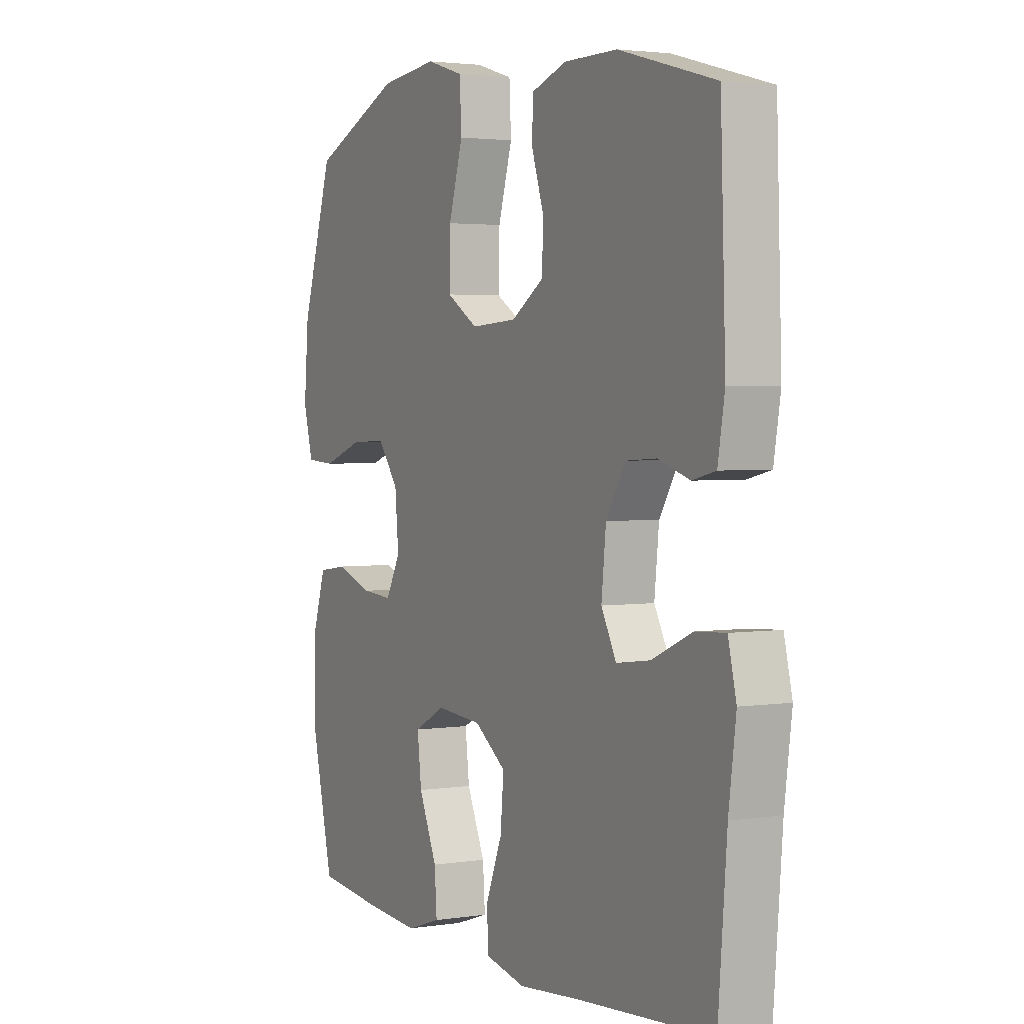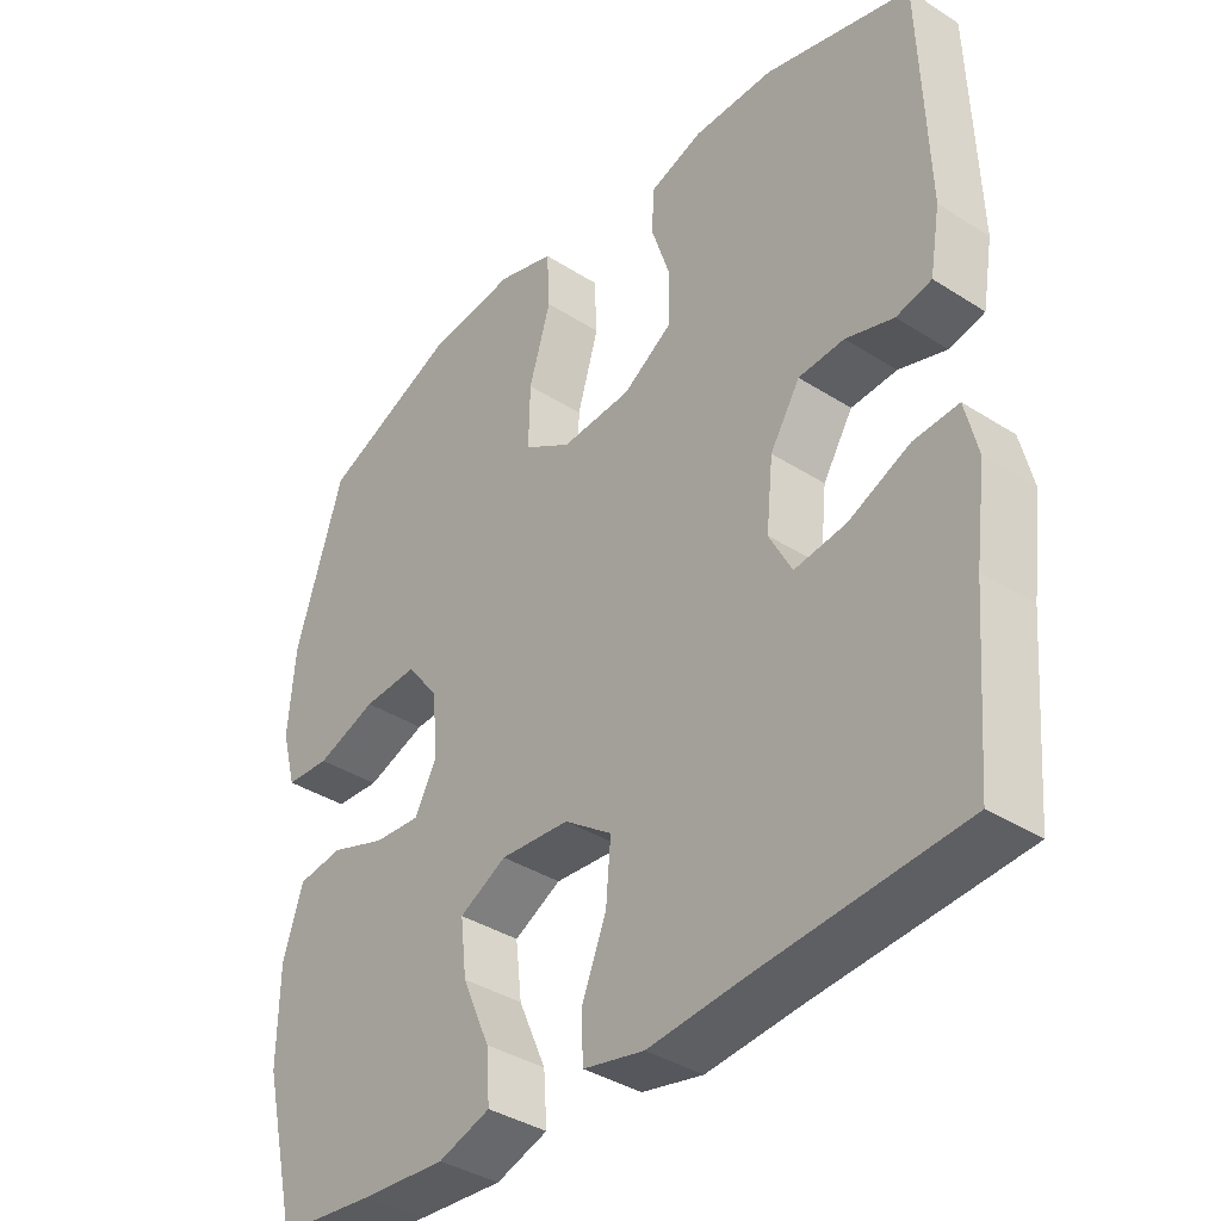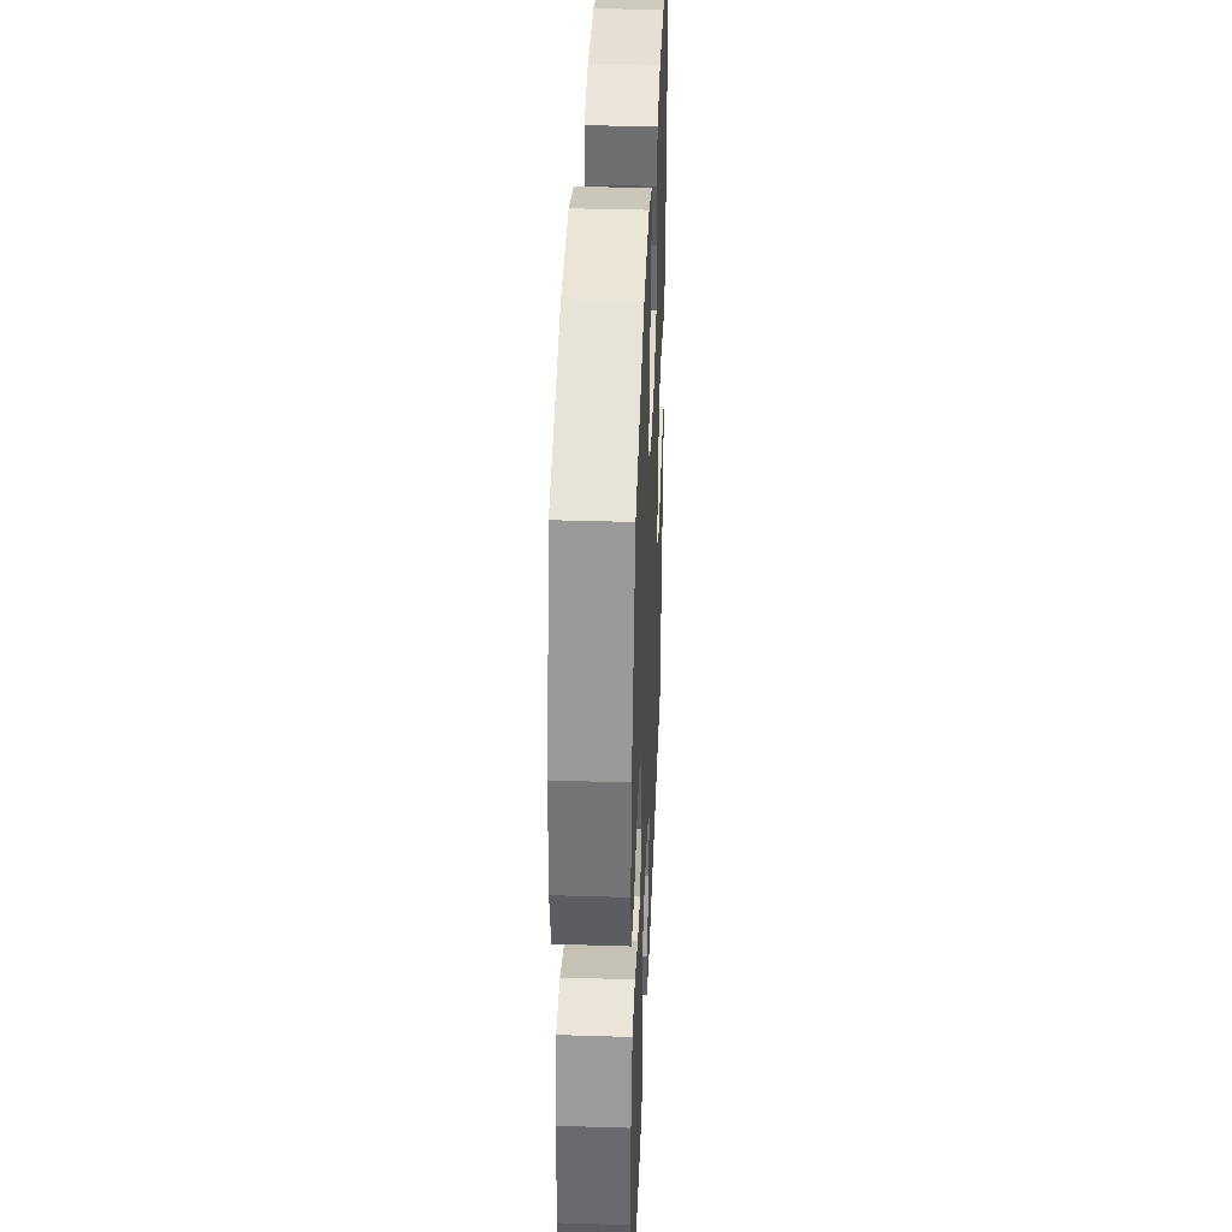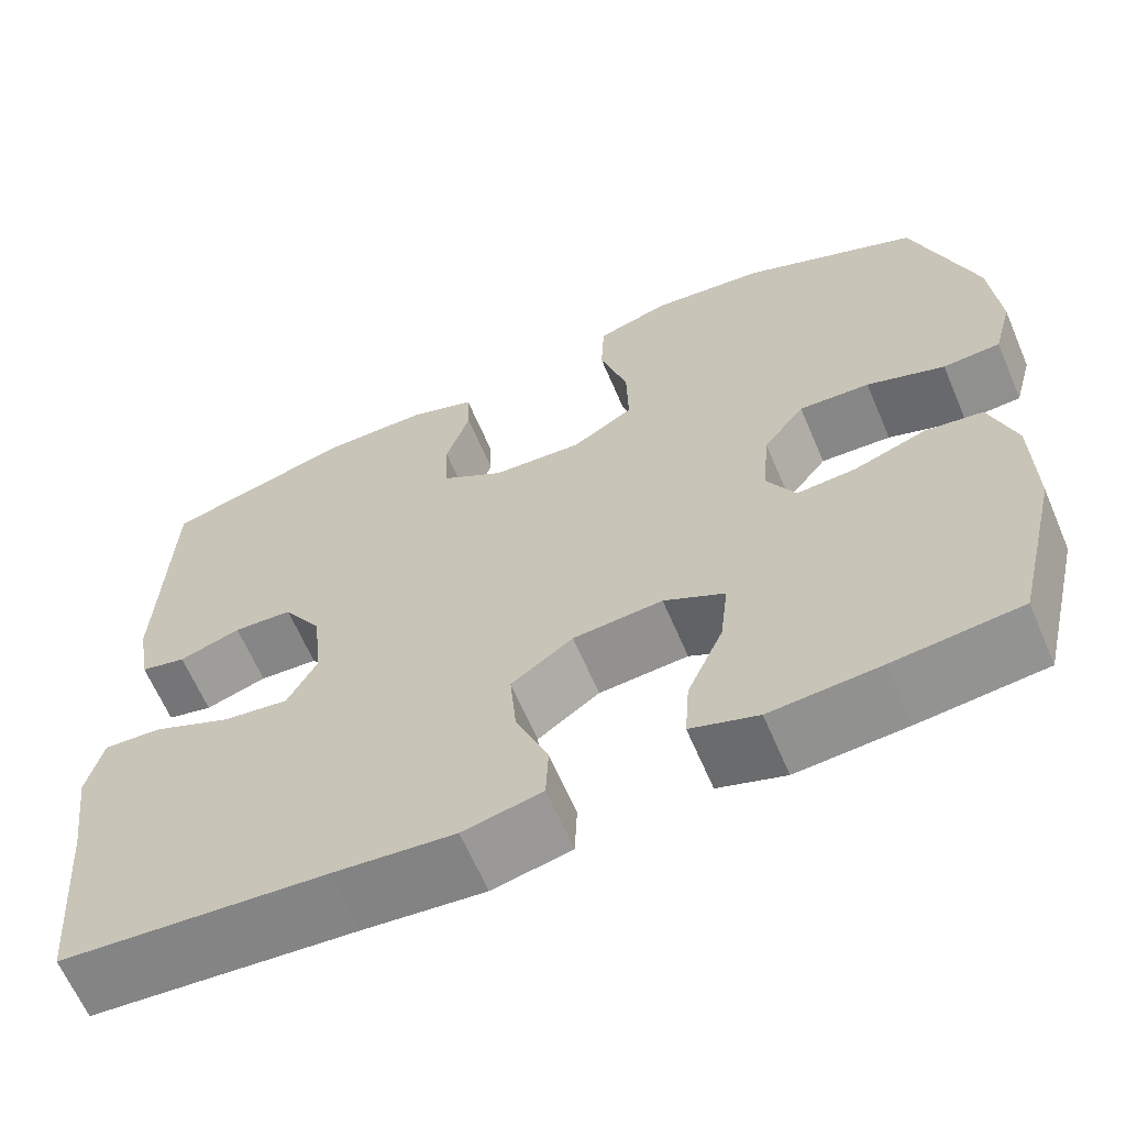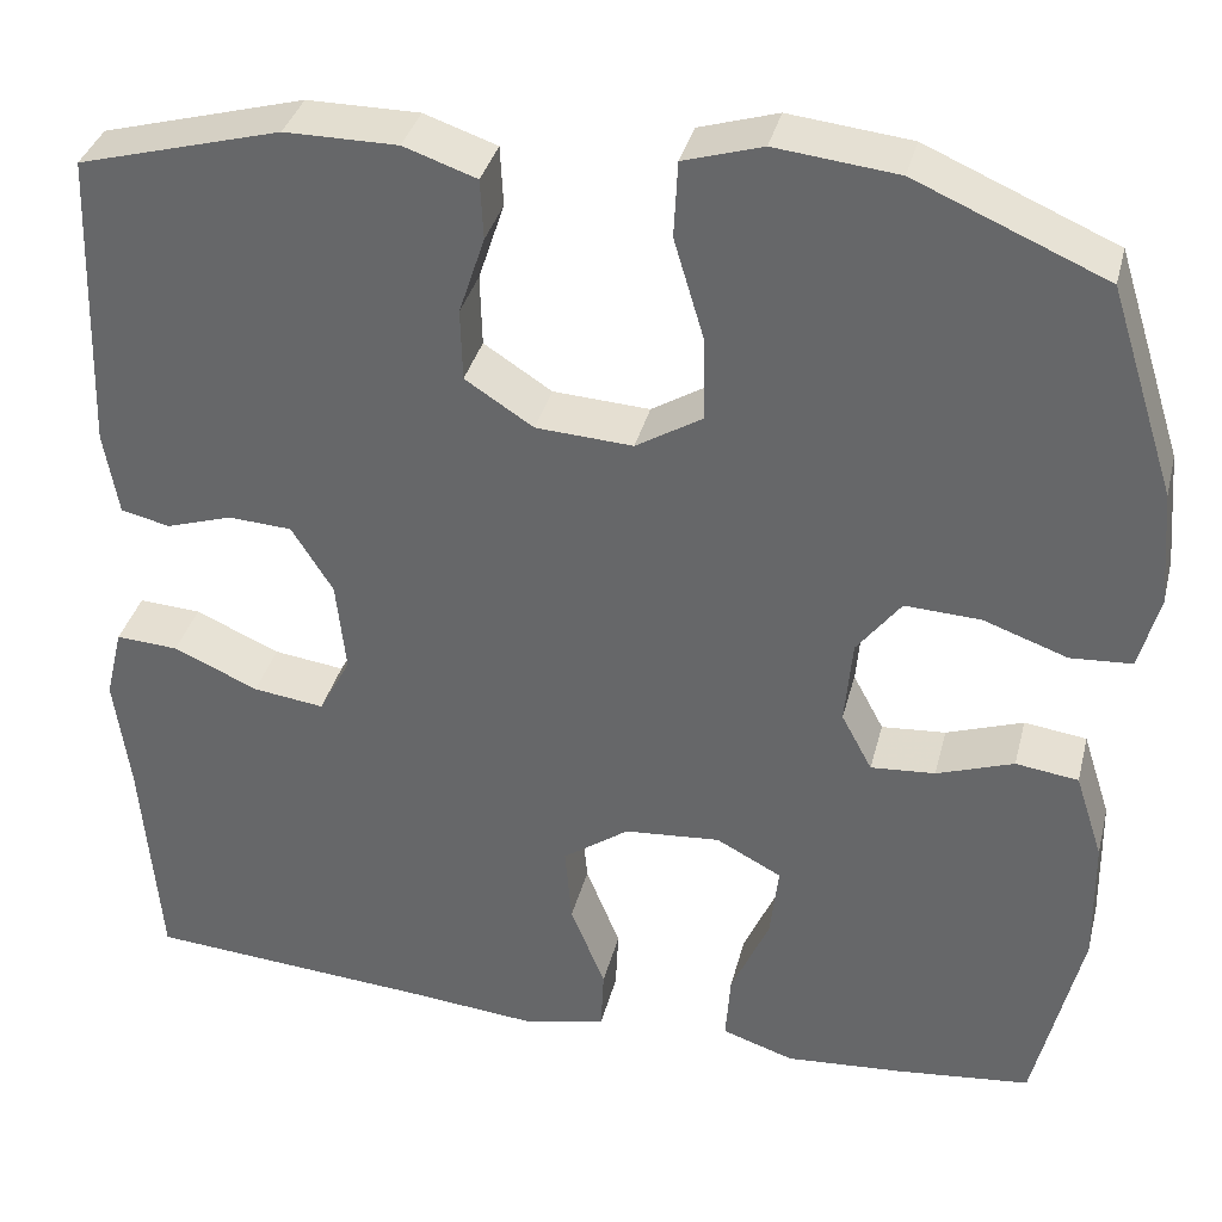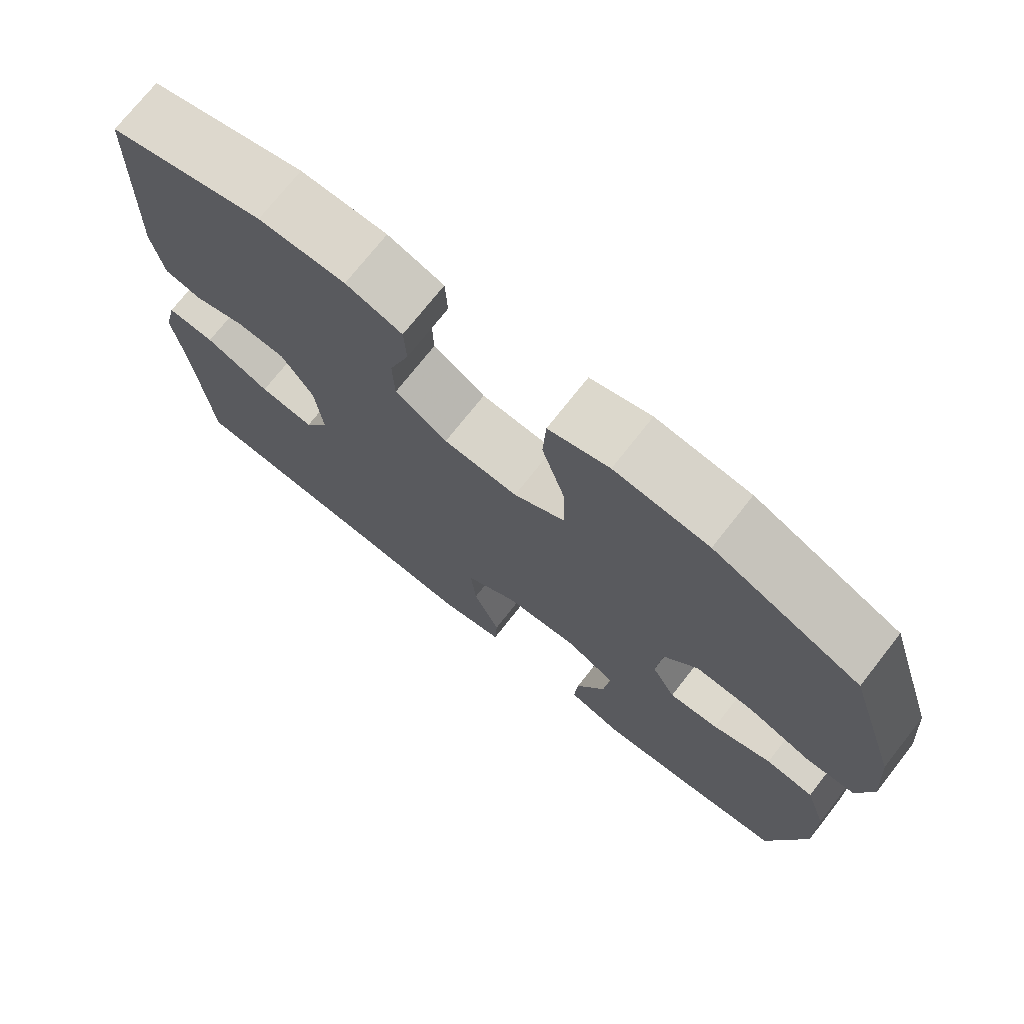
<metadata>
{"format":"obj","ext":"obj","renderer":"f3d","projection":"perspective","resolution":1024,"background":"white","views":[{"elev":2.7,"azim":61.8,"up":"+Z"},{"elev":-37.6,"azim":50.7,"up":"+Z"},{"elev":37.9,"azim":-87.7,"up":"+Z"},{"elev":-63.9,"azim":-156.9,"up":"+Z"},{"elev":35.7,"azim":-166.2,"up":"+Z"},{"elev":73.5,"azim":-141.8,"up":"+Z"}]}
</metadata>
<code>
v 0.5 0.07 -0.5
v 0.205 0.07 -0.523
v 0.069 0.07 -0.536
v -0.019 0.07 -0.517
v -0.022 0.07 -0.452
v 0.014 0.07 -0.362
v 0.021 0.07 -0.28
v -0.048 0.07 -0.231
v -0.148 0.07 -0.223
v -0.216 0.07 -0.259
v -0.207 0.07 -0.337
v -0.167 0.07 -0.428
v -0.162 0.07 -0.499
v -0.237 0.07 -0.524
v -0.359 0.07 -0.515
v -0.5 0.07 -0.5
v -0.549 0.07 -0.293
v -0.547 0.07 -0.16
v -0.518 0.07 -0.07
v -0.453 0.07 -0.061
v -0.373 0.07 -0.089
v -0.306 0.07 -0.094
v -0.274 0.07 -0.034
v -0.282 0.07 0.055
v -0.328 0.07 0.115
v -0.407 0.07 0.111
v -0.494 0.07 0.08
v -0.558 0.07 0.084
v -0.579 0.07 0.162
v -0.569 0.07 0.283
v -0.5 0.07 0.5
v -0.303 0.07 0.585
v -0.176 0.07 0.599
v -0.094 0.07 0.574
v -0.09 0.07 0.495
v -0.121 0.07 0.391
v -0.123 0.07 0.302
v -0.054 0.07 0.26
v 0.047 0.07 0.266
v 0.118 0.07 0.312
v 0.12 0.07 0.387
v 0.093 0.07 0.469
v 0.096 0.07 0.532
v 0.172 0.07 0.558
v 0.289 0.07 0.558
v 0.5 0.07 0.5
v 0.511 0.07 0.185
v 0.496 0.07 0.097
v 0.445 0.07 0.085
v 0.376 0.07 0.107
v 0.31 0.07 0.103
v 0.267 0.07 0.034
v 0.257 0.07 -0.062
v 0.29 0.07 -0.124
v 0.364 0.07 -0.114
v 0.452 0.07 -0.075
v 0.517 0.07 -0.071
v 0.535 0.07 -0.146
v 0.519 0.07 -0.267
v 0.5 0 -0.5
v 0.205 0 -0.523
v 0.069 0 -0.536
v -0.019 0 -0.517
v -0.022 0 -0.452
v 0.014 0 -0.362
v 0.021 0 -0.28
v -0.048 0 -0.231
v -0.148 0 -0.223
v -0.216 0 -0.259
v -0.207 0 -0.337
v -0.167 0 -0.428
v -0.162 0 -0.499
v -0.237 0 -0.524
v -0.359 0 -0.515
v -0.5 0 -0.5
v -0.549 0 -0.293
v -0.547 0 -0.16
v -0.518 0 -0.07
v -0.453 0 -0.061
v -0.373 0 -0.089
v -0.306 0 -0.094
v -0.274 0 -0.034
v -0.282 0 0.055
v -0.328 0 0.115
v -0.407 0 0.111
v -0.494 0 0.08
v -0.558 0 0.084
v -0.579 0 0.162
v -0.569 0 0.283
v -0.5 0 0.5
v -0.303 0 0.585
v -0.176 0 0.599
v -0.094 0 0.574
v -0.09 0 0.495
v -0.121 0 0.391
v -0.123 0 0.302
v -0.054 0 0.26
v 0.047 0 0.266
v 0.118 0 0.312
v 0.12 0 0.387
v 0.093 0 0.469
v 0.096 0 0.532
v 0.172 0 0.558
v 0.289 0 0.558
v 0.5 0 0.5
v 0.511 0 0.185
v 0.496 0 0.097
v 0.445 0 0.085
v 0.376 0 0.107
v 0.31 0 0.103
v 0.267 0 0.034
v 0.257 0 -0.062
v 0.29 0 -0.124
v 0.364 0 -0.114
v 0.452 0 -0.075
v 0.517 0 -0.071
v 0.535 0 -0.146
v 0.519 0 -0.267
f 56 57 58 59
f 55 56 59 1
f 54 55 1 2
f 53 54 2 3
f 52 53 3 4
f 47 48 49 50
f 47 50 51
f 46 47 51
f 45 46 51 52
f 41 42 43 44
f 40 41 44 45
f 33 34 35 36
f 33 36 37
f 32 33 37
f 31 32 37
f 30 31 37 38
f 26 27 28 29
f 25 26 29 30
f 18 19 20 21
f 18 21 22
f 17 18 22
f 16 17 22
f 15 16 22 23
f 11 12 13 14
f 10 11 14 15
f 52 4 5 6
f 40 45 52 6
f 25 30 38
f 24 25 38 39
f 23 24 39
f 10 15 23 39
f 9 10 39 40
f 40 6 7
f 40 7 8
f 8 9 40
f 118 117 116 115
f 60 118 115 114
f 61 60 114 113
f 62 61 113 112
f 63 62 112 111
f 109 108 107 106
f 110 109 106
f 110 106 105
f 111 110 105 104
f 103 102 101 100
f 104 103 100 99
f 95 94 93 92
f 96 95 92
f 96 92 91
f 96 91 90
f 97 96 90 89
f 88 87 86 85
f 89 88 85 84
f 80 79 78 77
f 81 80 77
f 81 77 76
f 81 76 75
f 82 81 75 74
f 73 72 71 70
f 74 73 70 69
f 65 64 63 111
f 65 111 104 99
f 97 89 84
f 98 97 84 83
f 98 83 82
f 98 82 74 69
f 99 98 69 68
f 66 65 99
f 67 66 99
f 99 68 67
f 1 60 61 2
f 2 61 62 3
f 3 62 63 4
f 4 63 64 5
f 5 64 65 6
f 6 65 66 7
f 7 66 67 8
f 8 67 68 9
f 9 68 69 10
f 10 69 70 11
f 11 70 71 12
f 12 71 72 13
f 13 72 73 14
f 14 73 74 15
f 15 74 75 16
f 16 75 76 17
f 17 76 77 18
f 18 77 78 19
f 19 78 79 20
f 20 79 80 21
f 21 80 81 22
f 22 81 82 23
f 23 82 83 24
f 24 83 84 25
f 25 84 85 26
f 26 85 86 27
f 27 86 87 28
f 28 87 88 29
f 29 88 89 30
f 30 89 90 31
f 31 90 91 32
f 32 91 92 33
f 33 92 93 34
f 34 93 94 35
f 35 94 95 36
f 36 95 96 37
f 37 96 97 38
f 38 97 98 39
f 39 98 99 40
f 40 99 100 41
f 41 100 101 42
f 42 101 102 43
f 43 102 103 44
f 44 103 104 45
f 45 104 105 46
f 46 105 106 47
f 47 106 107 48
f 48 107 108 49
f 49 108 109 50
f 50 109 110 51
f 51 110 111 52
f 52 111 112 53
f 53 112 113 54
f 54 113 114 55
f 55 114 115 56
f 56 115 116 57
f 57 116 117 58
f 58 117 118 59
f 59 118 60 1

</code>
